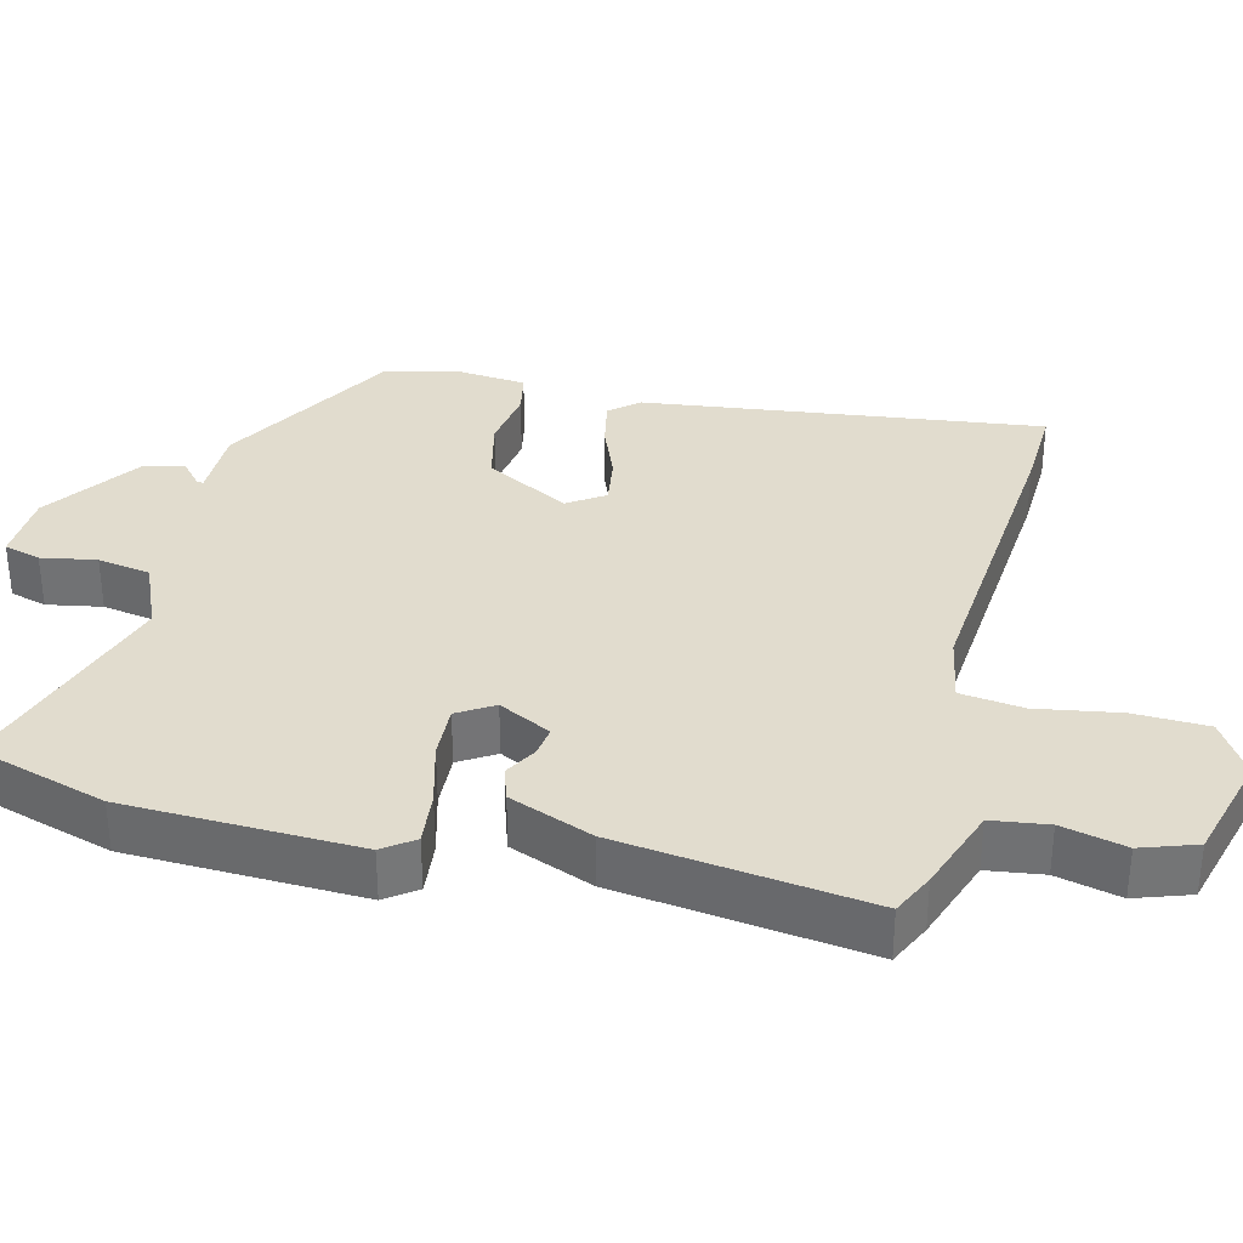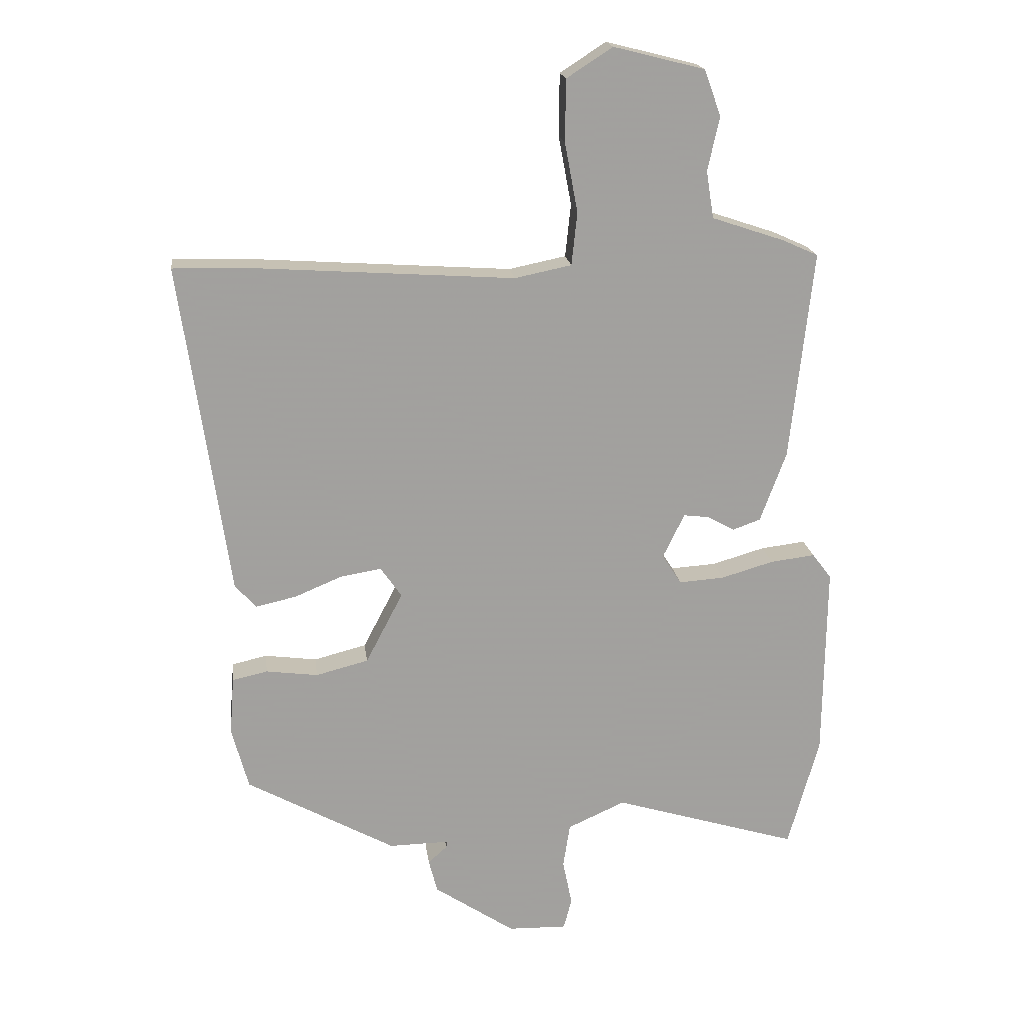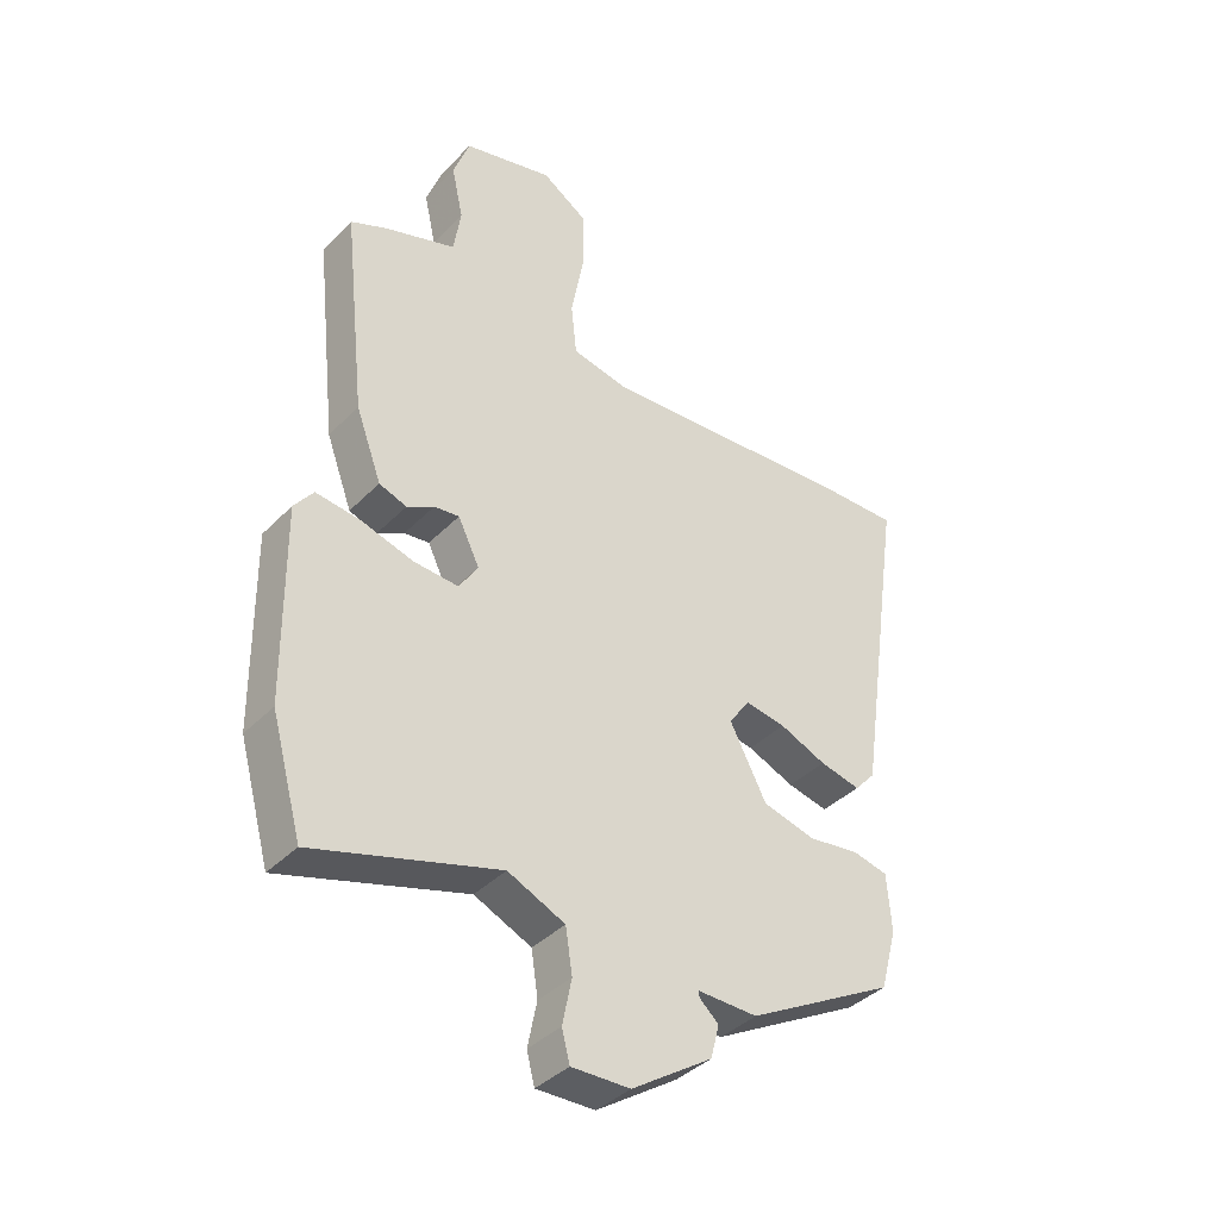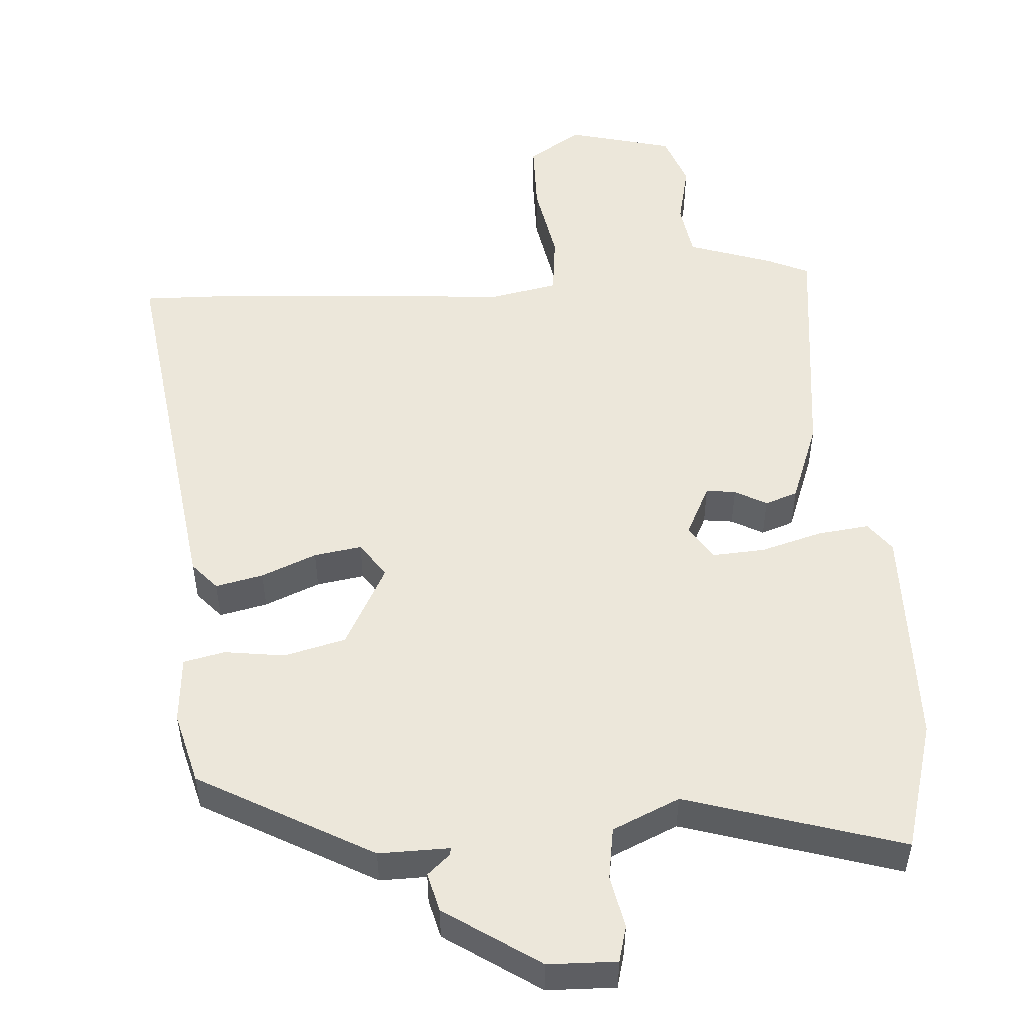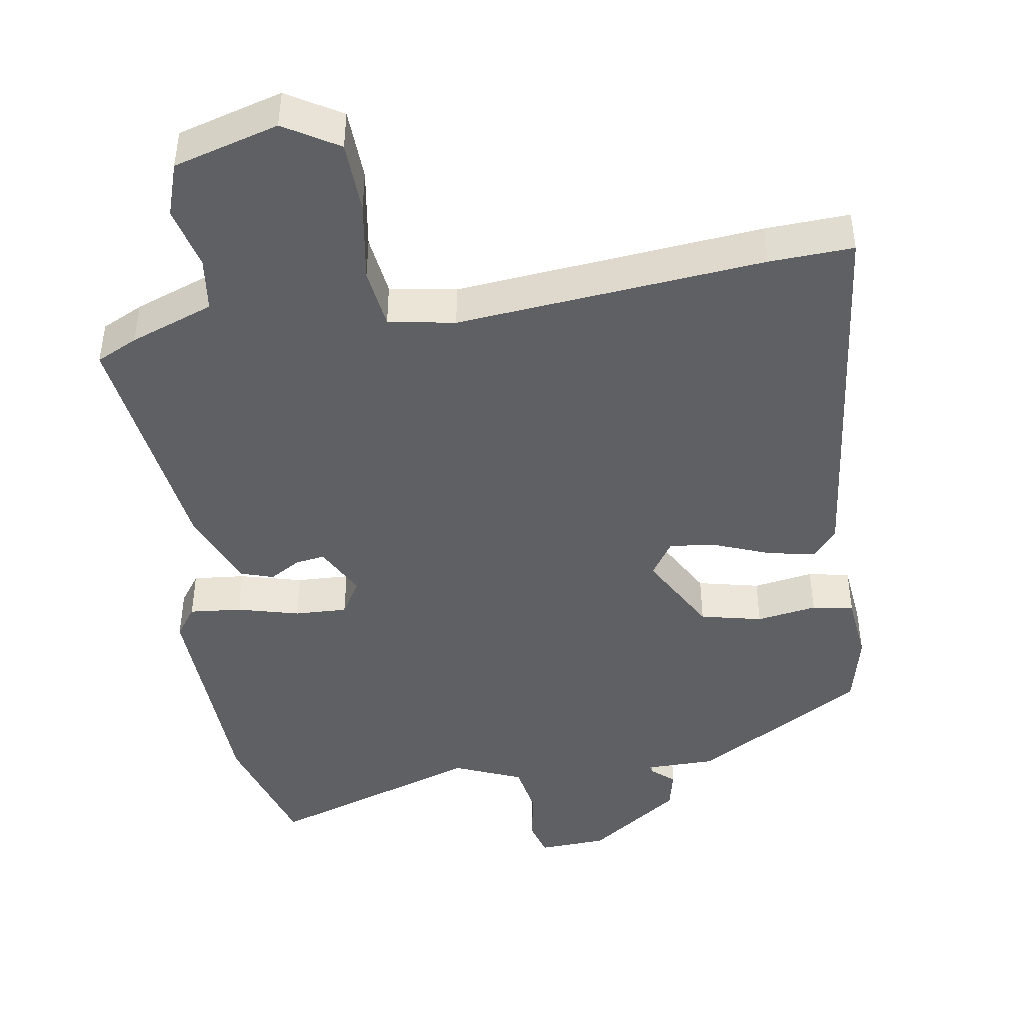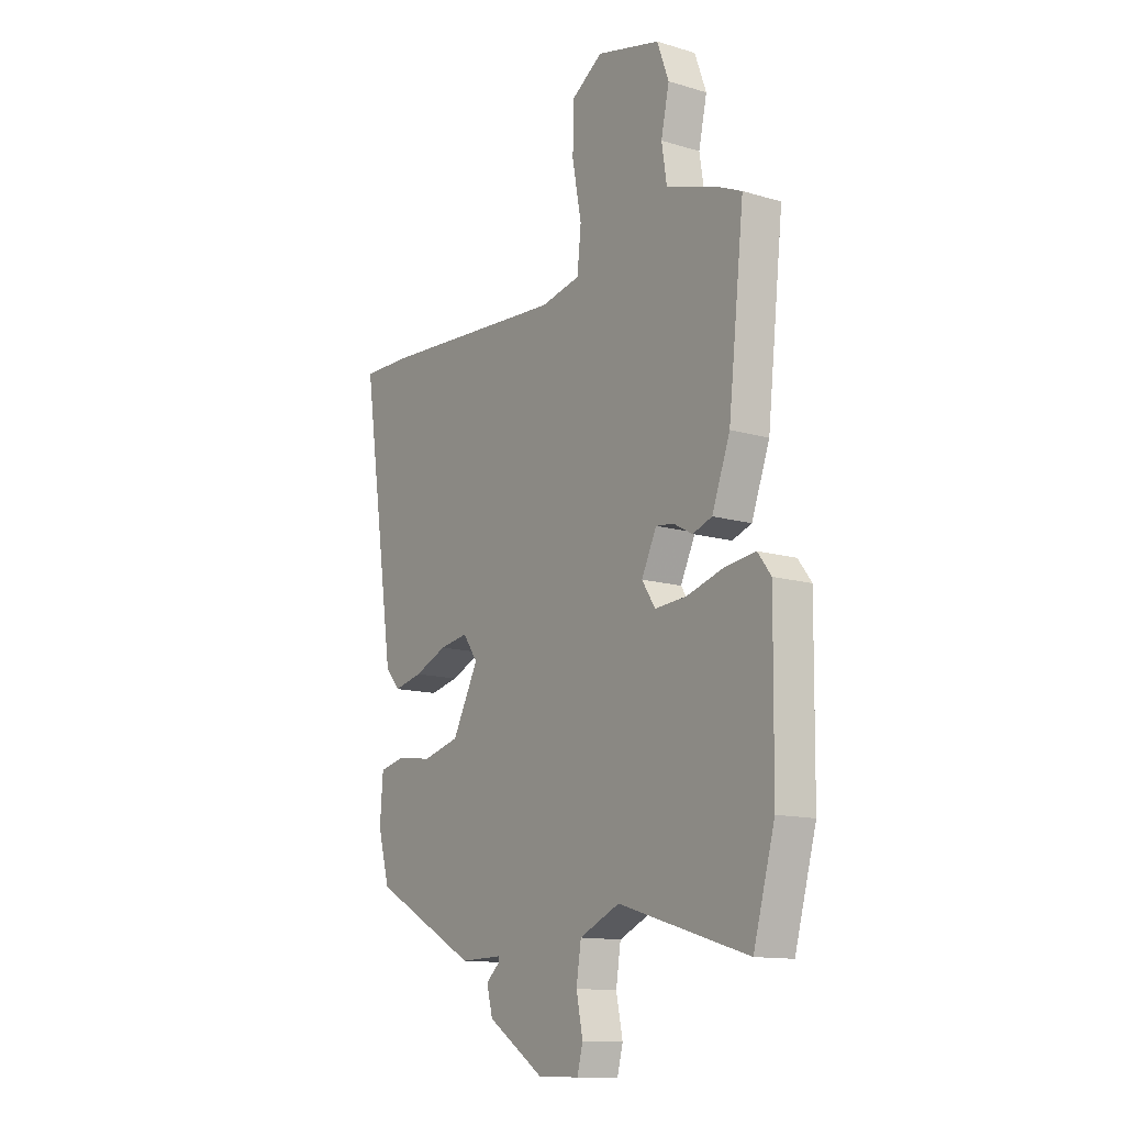
<metadata>
{"format":"obj","ext":"obj","renderer":"f3d","projection":"perspective","resolution":1024,"background":"white","views":[{"elev":34.0,"azim":-74.9,"up":"+Y"},{"elev":18.5,"azim":173.0,"up":"+Z"},{"elev":-38.9,"azim":-38.7,"up":"+Z"},{"elev":51.3,"azim":176.4,"up":"+Y"},{"elev":-44.7,"azim":10.7,"up":"+Y"},{"elev":-13.0,"azim":-124.3,"up":"+Z"}]}
</metadata>
<code>
v 0.436 0.07 0.499
v 0.553 0.07 0.501
v 0.475 0.07 -0.036
v 0.441 0.07 -0.074
v 0.375 0.07 -0.059
v 0.299 0.07 -0.027
v 0.233 0.07 -0.016
v 0.199 0.07 -0.065
v 0.259 0.07 -0.18
v 0.344 0.07 -0.202
v 0.428 0.07 -0.191
v 0.485 0.07 -0.204
v 0.492 0.07 -0.298
v 0.465 0.07 -0.398
v 0.224 0.07 -0.53
v 0.126 0.07 -0.528
v 0.128 0.07 -0.538
v 0.159 0.07 -0.566
v 0.145 0.07 -0.62
v 0.014 0.07 -0.707
v -0.081 0.07 -0.709
v -0.094 0.07 -0.659
v -0.079 0.07 -0.585
v -0.09 0.07 -0.513
v -0.183 0.07 -0.471
v -0.483 0.07 -0.561
v -0.533 0.07 -0.381
v -0.537 0.07 -0.065
v -0.506 0.07 -0.024
v -0.434 0.07 -0.033
v -0.349 0.07 -0.058
v -0.276 0.07 -0.063
v -0.245 0.07 -0.015
v -0.28 0.07 0.057
v -0.321 0.07 0.052
v -0.365 0.07 0.028
v -0.41 0.07 0.044
v -0.452 0.07 0.158
v -0.489 0.07 0.496
v -0.431 0.07 0.522
v -0.314 0.07 0.561
v -0.302 0.07 0.637
v -0.321 0.07 0.724
v -0.294 0.07 0.798
v -0.147 0.07 0.835
v -0.073 0.07 0.787
v -0.072 0.07 0.687
v -0.093 0.07 0.575
v -0.084 0.07 0.49
v 0.008 0.07 0.471
v 0.436 0 0.499
v 0.553 0 0.501
v 0.475 0 -0.036
v 0.441 0 -0.074
v 0.375 0 -0.059
v 0.299 0 -0.027
v 0.233 0 -0.016
v 0.199 0 -0.065
v 0.259 0 -0.18
v 0.344 0 -0.202
v 0.428 0 -0.191
v 0.485 0 -0.204
v 0.492 0 -0.298
v 0.465 0 -0.398
v 0.224 0 -0.53
v 0.126 0 -0.528
v 0.128 0 -0.538
v 0.159 0 -0.566
v 0.145 0 -0.62
v 0.014 0 -0.707
v -0.081 0 -0.709
v -0.094 0 -0.659
v -0.079 0 -0.585
v -0.09 0 -0.513
v -0.183 0 -0.471
v -0.483 0 -0.561
v -0.533 0 -0.381
v -0.537 0 -0.065
v -0.506 0 -0.024
v -0.434 0 -0.033
v -0.349 0 -0.058
v -0.276 0 -0.063
v -0.245 0 -0.015
v -0.28 0 0.057
v -0.321 0 0.052
v -0.365 0 0.028
v -0.41 0 0.044
v -0.452 0 0.158
v -0.489 0 0.496
v -0.431 0 0.522
v -0.314 0 0.561
v -0.302 0 0.637
v -0.321 0 0.724
v -0.294 0 0.798
v -0.147 0 0.835
v -0.073 0 0.787
v -0.072 0 0.687
v -0.093 0 0.575
v -0.084 0 0.49
v 0.008 0 0.471
f 45 46 47 48
f 45 48 49
f 42 43 44 45
f 41 42 45 49
f 40 41 49
f 39 40 49 50
f 35 36 37 38
f 34 35 38 39
f 33 34 39 50
f 28 29 30 31
f 28 31 32
f 25 26 27 28
f 24 25 28 32
f 20 21 22 23
f 20 23 24
f 17 18 19 20
f 16 17 20 24
f 10 11 12 13
f 9 10 13 14
f 3 4 5 6
f 3 6 7
f 2 3 7
f 33 50 1 2
f 9 14 15 16
f 8 9 16 24
f 33 2 7 8
f 8 24 32 33
f 98 97 96 95
f 99 98 95
f 95 94 93 92
f 99 95 92 91
f 99 91 90
f 100 99 90 89
f 88 87 86 85
f 89 88 85 84
f 100 89 84 83
f 81 80 79 78
f 82 81 78
f 78 77 76 75
f 82 78 75 74
f 73 72 71 70
f 74 73 70
f 70 69 68 67
f 74 70 67 66
f 63 62 61 60
f 64 63 60 59
f 56 55 54 53
f 57 56 53
f 57 53 52
f 52 51 100 83
f 66 65 64 59
f 74 66 59 58
f 58 57 52 83
f 83 82 74 58
f 1 51 52 2
f 2 52 53 3
f 3 53 54 4
f 4 54 55 5
f 5 55 56 6
f 6 56 57 7
f 7 57 58 8
f 8 58 59 9
f 9 59 60 10
f 10 60 61 11
f 11 61 62 12
f 12 62 63 13
f 13 63 64 14
f 14 64 65 15
f 15 65 66 16
f 16 66 67 17
f 17 67 68 18
f 18 68 69 19
f 19 69 70 20
f 20 70 71 21
f 21 71 72 22
f 22 72 73 23
f 23 73 74 24
f 24 74 75 25
f 25 75 76 26
f 26 76 77 27
f 27 77 78 28
f 28 78 79 29
f 29 79 80 30
f 30 80 81 31
f 31 81 82 32
f 32 82 83 33
f 33 83 84 34
f 34 84 85 35
f 35 85 86 36
f 36 86 87 37
f 37 87 88 38
f 38 88 89 39
f 39 89 90 40
f 40 90 91 41
f 41 91 92 42
f 42 92 93 43
f 43 93 94 44
f 44 94 95 45
f 45 95 96 46
f 46 96 97 47
f 47 97 98 48
f 48 98 99 49
f 49 99 100 50
f 50 100 51 1

</code>
